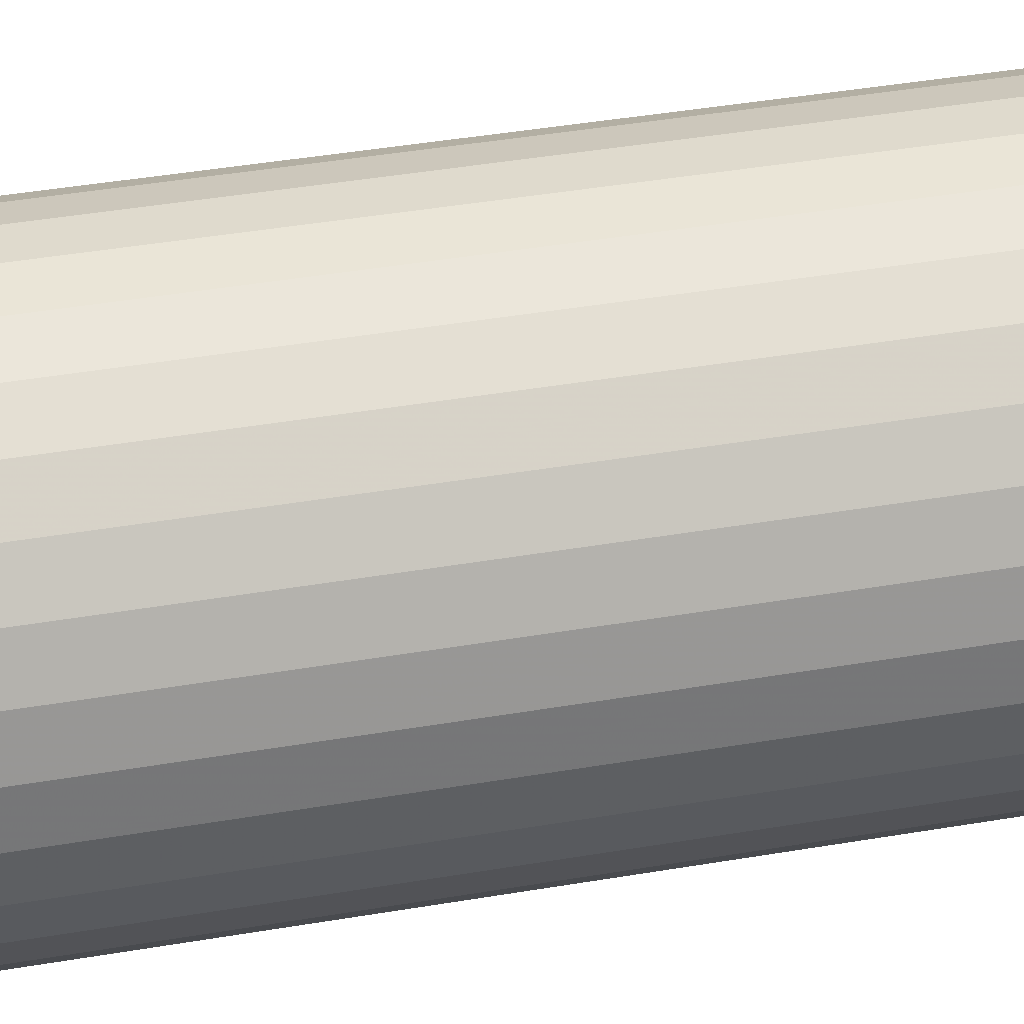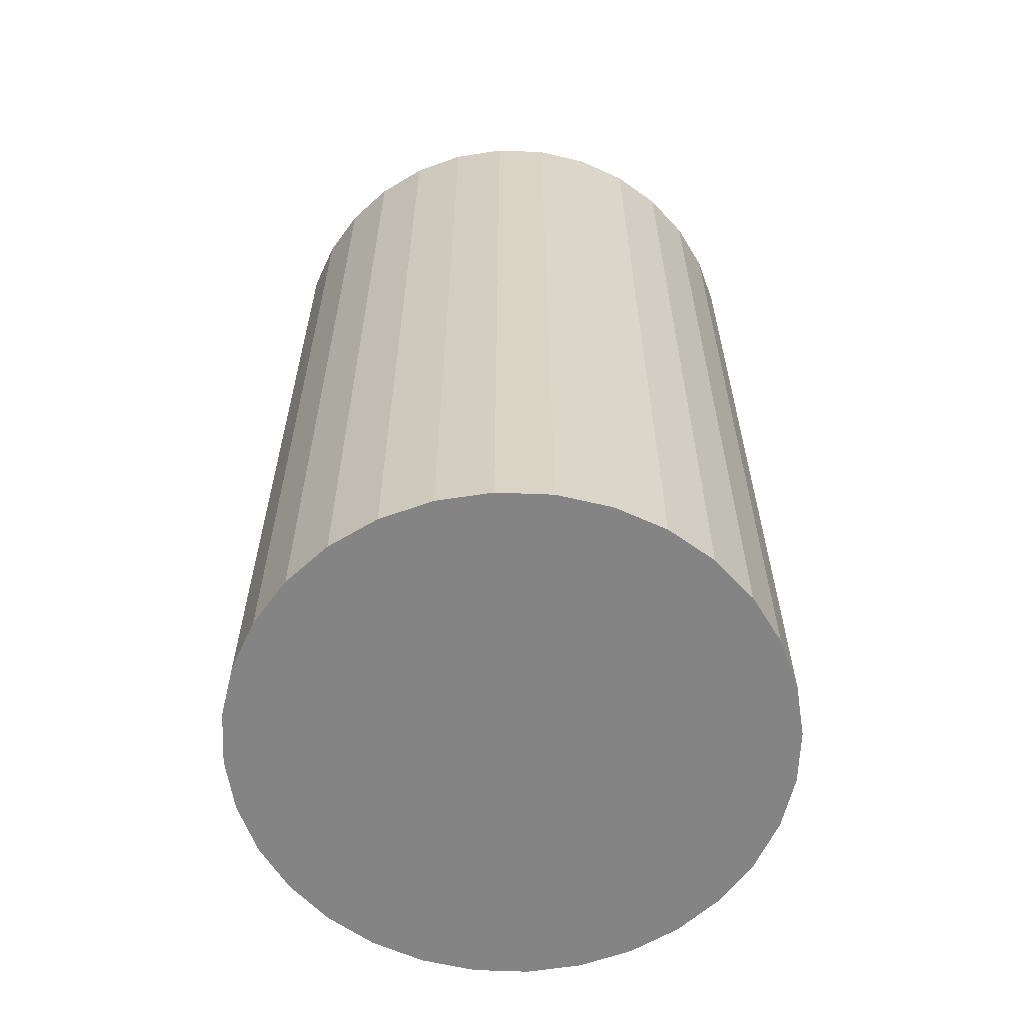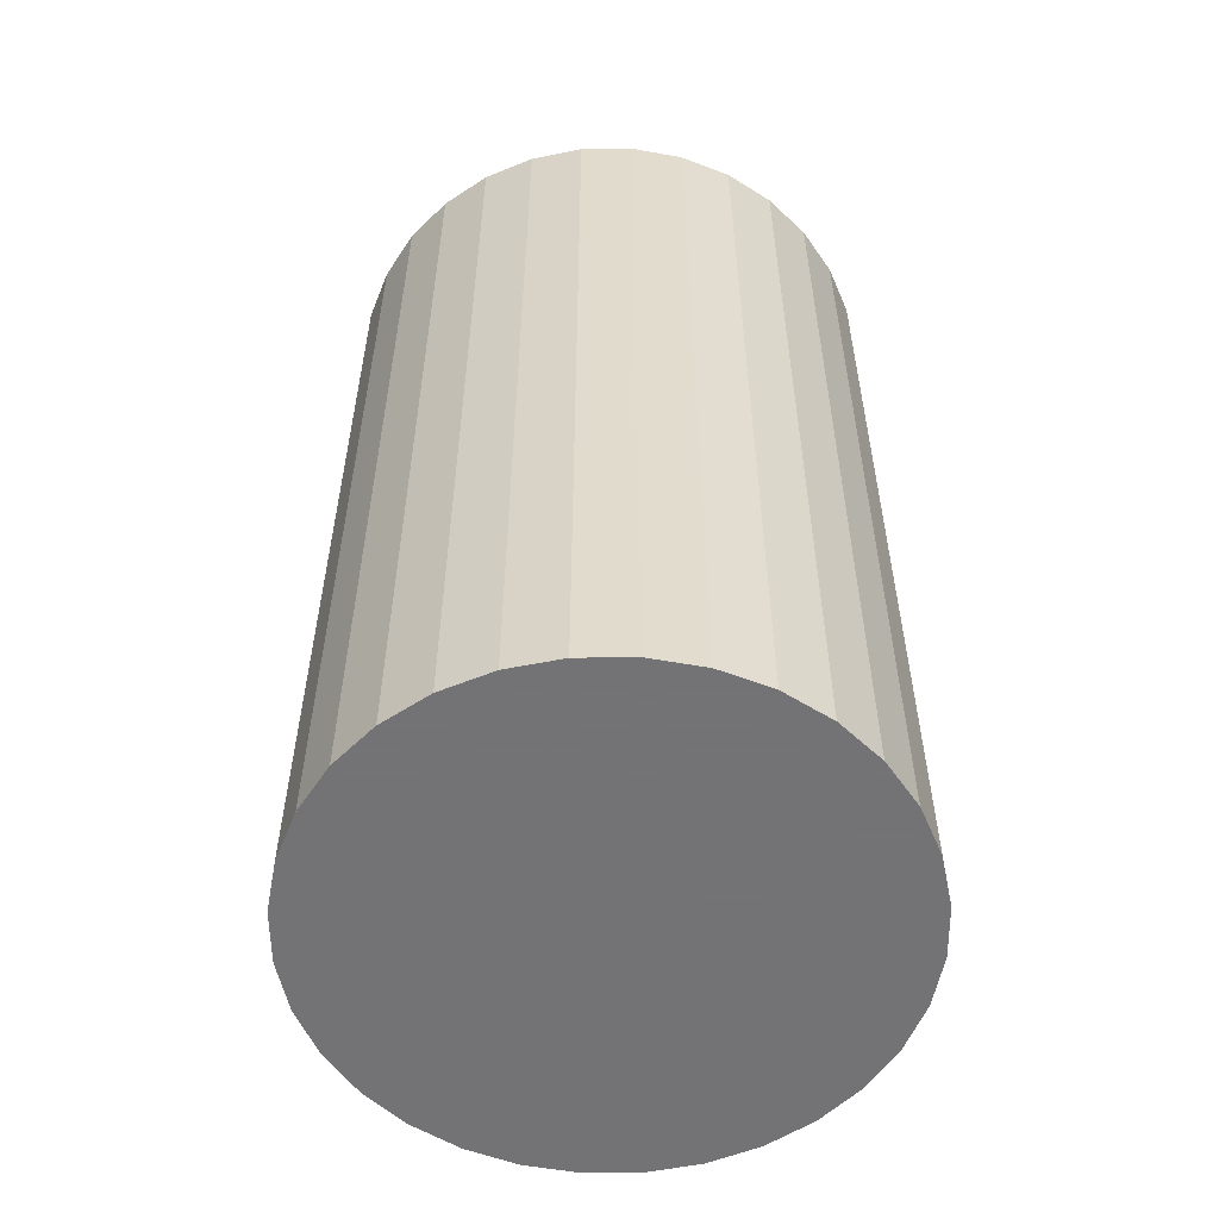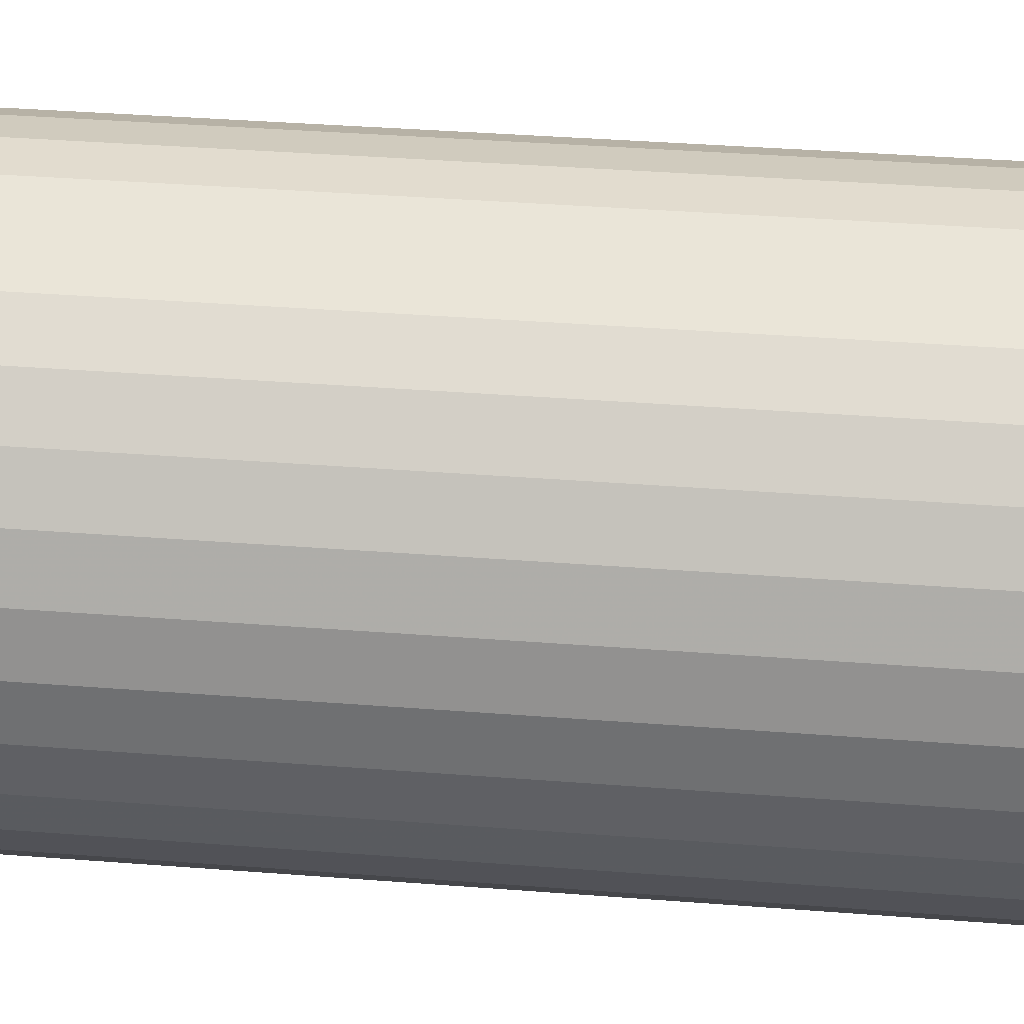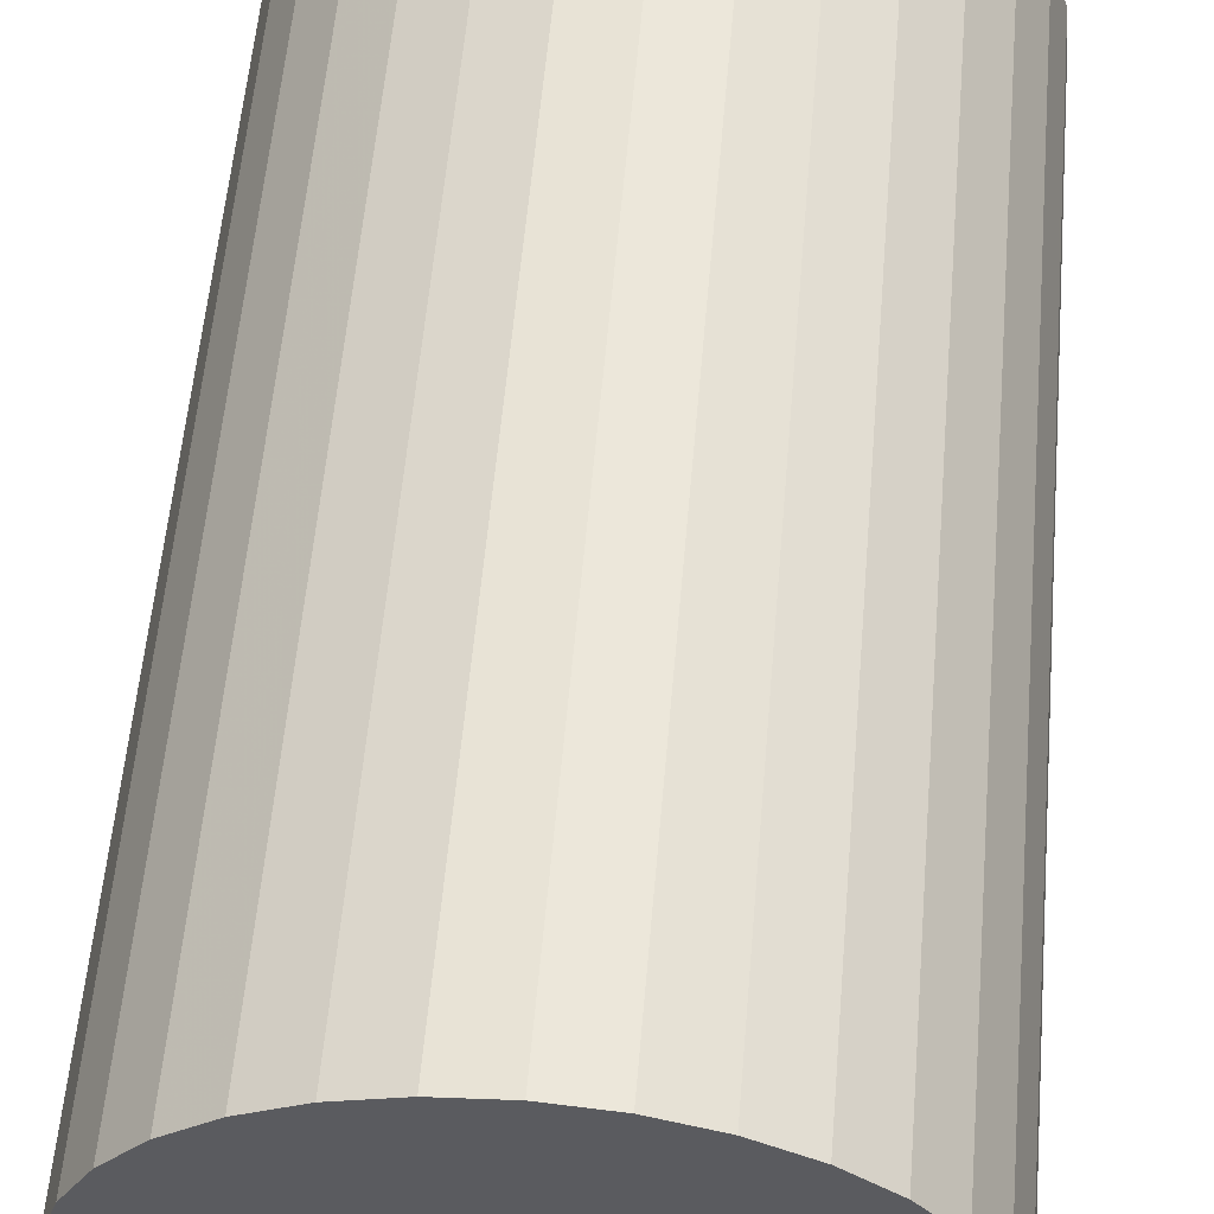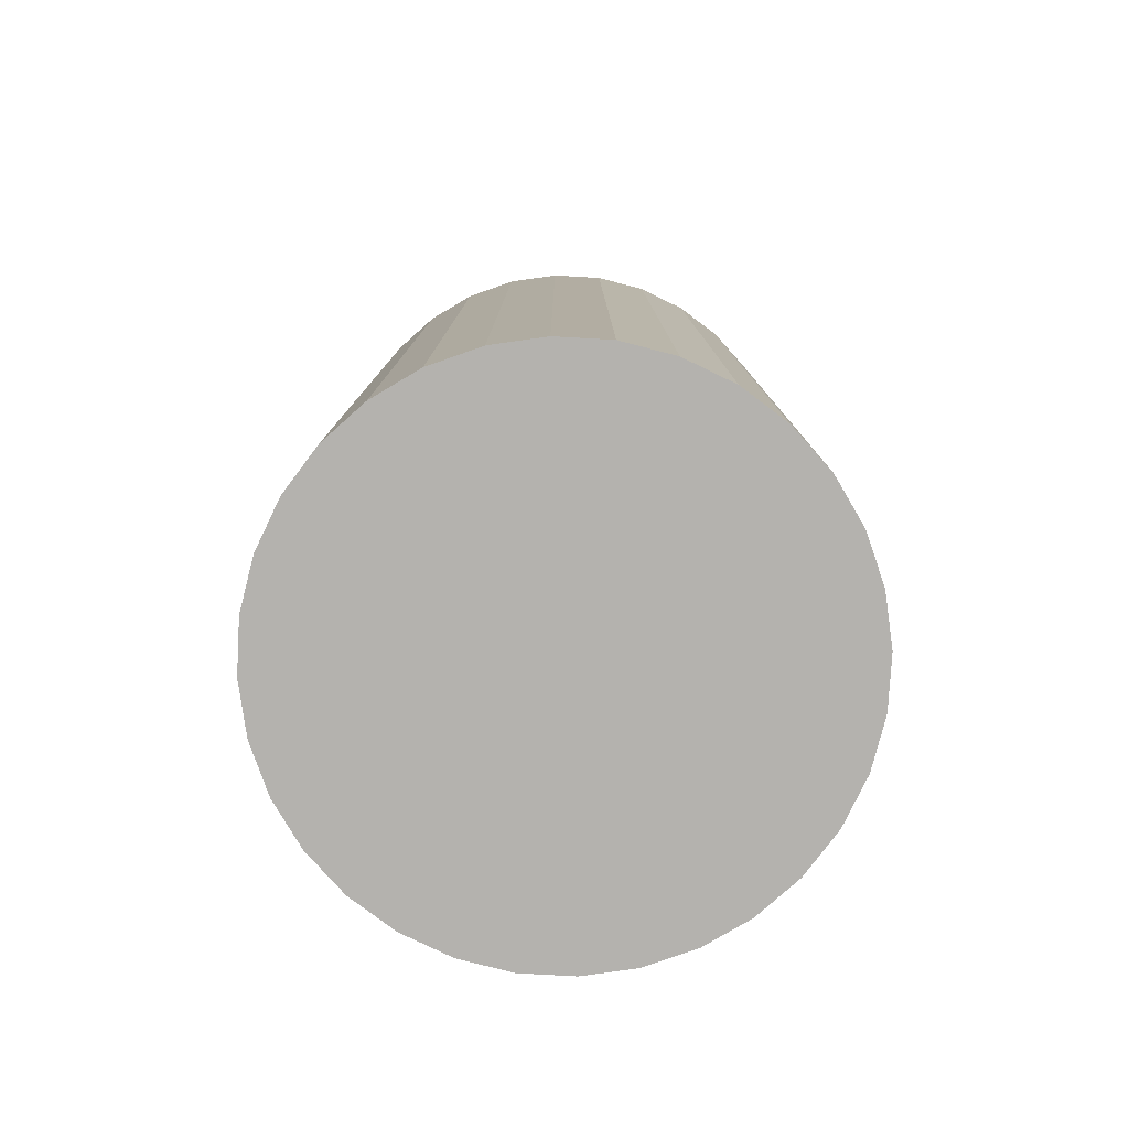
<metadata>
{"format":"obj","ext":"obj","renderer":"f3d","projection":"perspective","resolution":1024,"background":"white","views":[{"elev":50.6,"azim":-100.1,"up":"+Y"},{"elev":-61.5,"azim":-19.2,"up":"+Z"},{"elev":-56.0,"azim":85.0,"up":"+Z"},{"elev":40.1,"azim":95.4,"up":"+Y"},{"elev":57.0,"azim":4.9,"up":"+Y"},{"elev":-79.7,"azim":-42.6,"up":"+Z"}]}
</metadata>
<code>
v 0 0 -0.03961
v 0.0232 0 -0.03961
v 0.0232 0 0.03961
v 0 0 0.03961
v 0.02275 0.004526 -0.03961
v 0.02275 0.004526 0.03961
v 0.02143 0.008878 -0.03961
v 0.02143 0.008878 0.03961
v 0.01929 0.01289 -0.03961
v 0.01929 0.01289 0.03961
v 0.0164 0.0164 -0.03961
v 0.0164 0.0164 0.03961
v 0.01289 0.01929 -0.03961
v 0.01289 0.01929 0.03961
v 0.008878 0.02143 -0.03961
v 0.008878 0.02143 0.03961
v 0.004526 0.02275 -0.03961
v 0.004526 0.02275 0.03961
v 0 0.0232 -0.03961
v 0 0.0232 0.03961
v -0.004526 0.02275 -0.03961
v -0.004526 0.02275 0.03961
v -0.008878 0.02143 -0.03961
v -0.008878 0.02143 0.03961
v -0.01289 0.01929 -0.03961
v -0.01289 0.01929 0.03961
v -0.0164 0.0164 -0.03961
v -0.0164 0.0164 0.03961
v -0.01929 0.01289 -0.03961
v -0.01929 0.01289 0.03961
v -0.02143 0.008878 -0.03961
v -0.02143 0.008878 0.03961
v -0.02275 0.004526 -0.03961
v -0.02275 0.004526 0.03961
v -0.0232 0 -0.03961
v -0.0232 0 0.03961
v -0.02275 -0.004526 -0.03961
v -0.02275 -0.004526 0.03961
v -0.02143 -0.008878 -0.03961
v -0.02143 -0.008878 0.03961
v -0.01929 -0.01289 -0.03961
v -0.01929 -0.01289 0.03961
v -0.0164 -0.0164 -0.03961
v -0.0164 -0.0164 0.03961
v -0.01289 -0.01929 -0.03961
v -0.01289 -0.01929 0.03961
v -0.008878 -0.02143 -0.03961
v -0.008878 -0.02143 0.03961
v -0.004526 -0.02275 -0.03961
v -0.004526 -0.02275 0.03961
v -0 -0.0232 -0.03961
v -0 -0.0232 0.03961
v 0.004526 -0.02275 -0.03961
v 0.004526 -0.02275 0.03961
v 0.008878 -0.02143 -0.03961
v 0.008878 -0.02143 0.03961
v 0.01289 -0.01929 -0.03961
v 0.01289 -0.01929 0.03961
v 0.0164 -0.0164 -0.03961
v 0.0164 -0.0164 0.03961
v 0.01929 -0.01289 -0.03961
v 0.01929 -0.01289 0.03961
v 0.02143 -0.008878 -0.03961
v 0.02143 -0.008878 0.03961
v 0.02275 -0.004526 -0.03961
v 0.02275 -0.004526 0.03961
f 2 1 5
f 2 5 3
f 3 5 6
f 3 6 4
f 5 1 7
f 5 7 6
f 6 7 8
f 6 8 4
f 7 1 9
f 7 9 8
f 8 9 10
f 8 10 4
f 9 1 11
f 9 11 10
f 10 11 12
f 10 12 4
f 11 1 13
f 11 13 12
f 12 13 14
f 12 14 4
f 13 1 15
f 13 15 14
f 14 15 16
f 14 16 4
f 15 1 17
f 15 17 16
f 16 17 18
f 16 18 4
f 17 1 19
f 17 19 18
f 18 19 20
f 18 20 4
f 19 1 21
f 19 21 20
f 20 21 22
f 20 22 4
f 21 1 23
f 21 23 22
f 22 23 24
f 22 24 4
f 23 1 25
f 23 25 24
f 24 25 26
f 24 26 4
f 25 1 27
f 25 27 26
f 26 27 28
f 26 28 4
f 27 1 29
f 27 29 28
f 28 29 30
f 28 30 4
f 29 1 31
f 29 31 30
f 30 31 32
f 30 32 4
f 31 1 33
f 31 33 32
f 32 33 34
f 32 34 4
f 33 1 35
f 33 35 34
f 34 35 36
f 34 36 4
f 35 1 37
f 35 37 36
f 36 37 38
f 36 38 4
f 37 1 39
f 37 39 38
f 38 39 40
f 38 40 4
f 39 1 41
f 39 41 40
f 40 41 42
f 40 42 4
f 41 1 43
f 41 43 42
f 42 43 44
f 42 44 4
f 43 1 45
f 43 45 44
f 44 45 46
f 44 46 4
f 45 1 47
f 45 47 46
f 46 47 48
f 46 48 4
f 47 1 49
f 47 49 48
f 48 49 50
f 48 50 4
f 49 1 51
f 49 51 50
f 50 51 52
f 50 52 4
f 51 1 53
f 51 53 52
f 52 53 54
f 52 54 4
f 53 1 55
f 53 55 54
f 54 55 56
f 54 56 4
f 55 1 57
f 55 57 56
f 56 57 58
f 56 58 4
f 57 1 59
f 57 59 58
f 58 59 60
f 58 60 4
f 59 1 61
f 59 61 60
f 60 61 62
f 60 62 4
f 61 1 63
f 61 63 62
f 62 63 64
f 62 64 4
f 63 1 65
f 63 65 64
f 64 65 66
f 64 66 4
f 65 1 2
f 65 2 66
f 66 2 3
f 66 3 4

</code>
